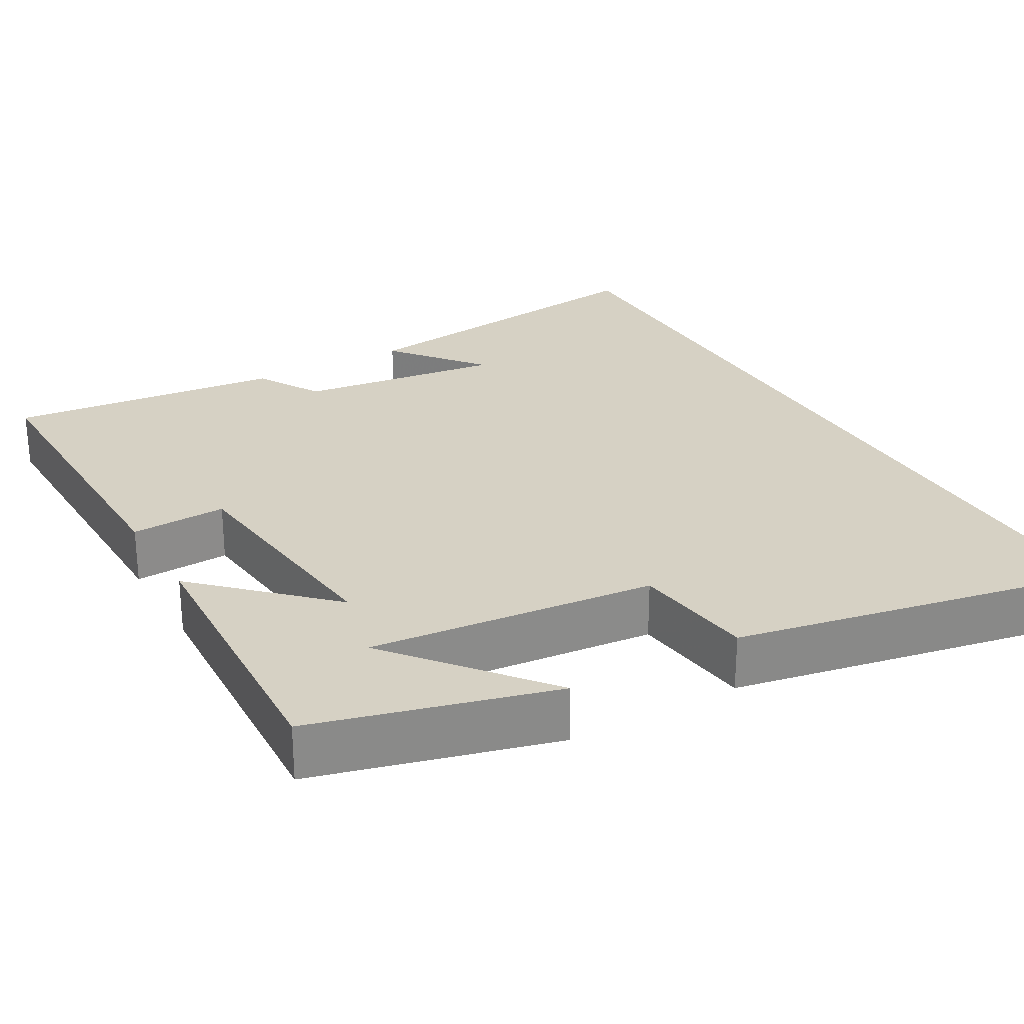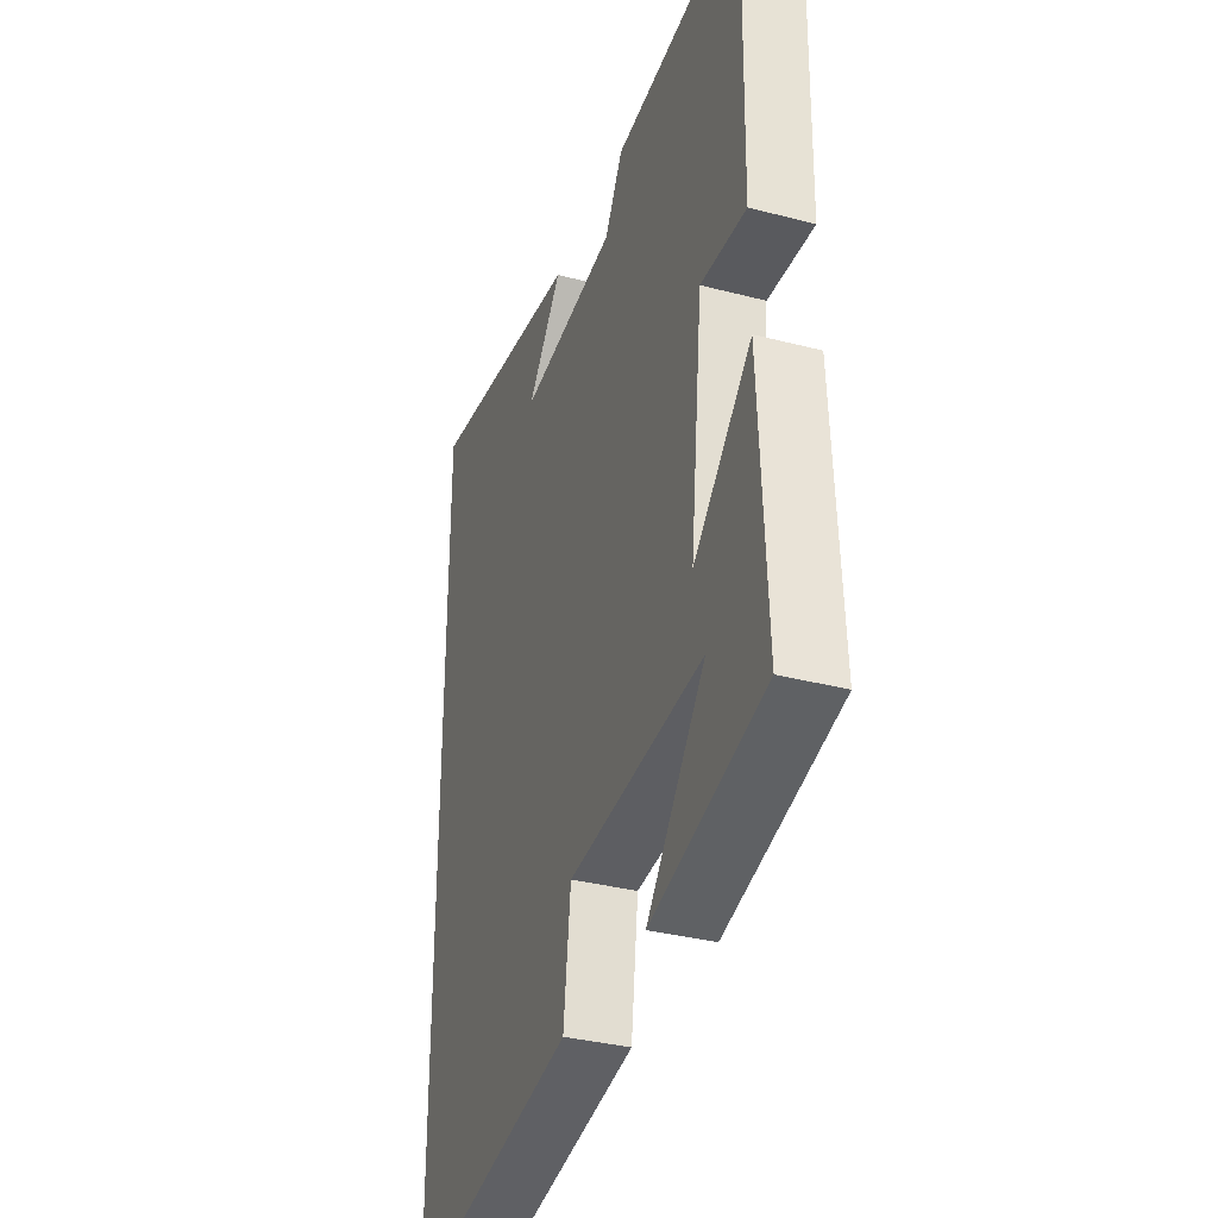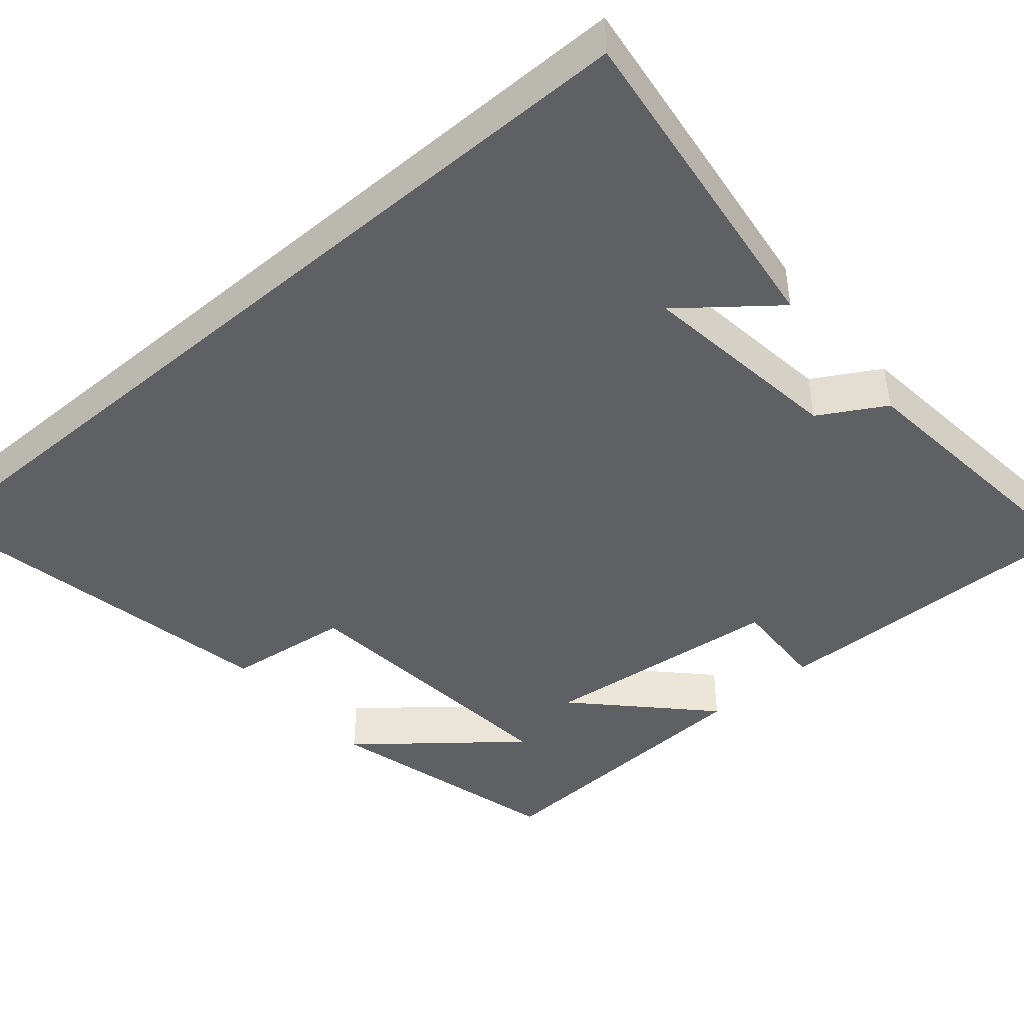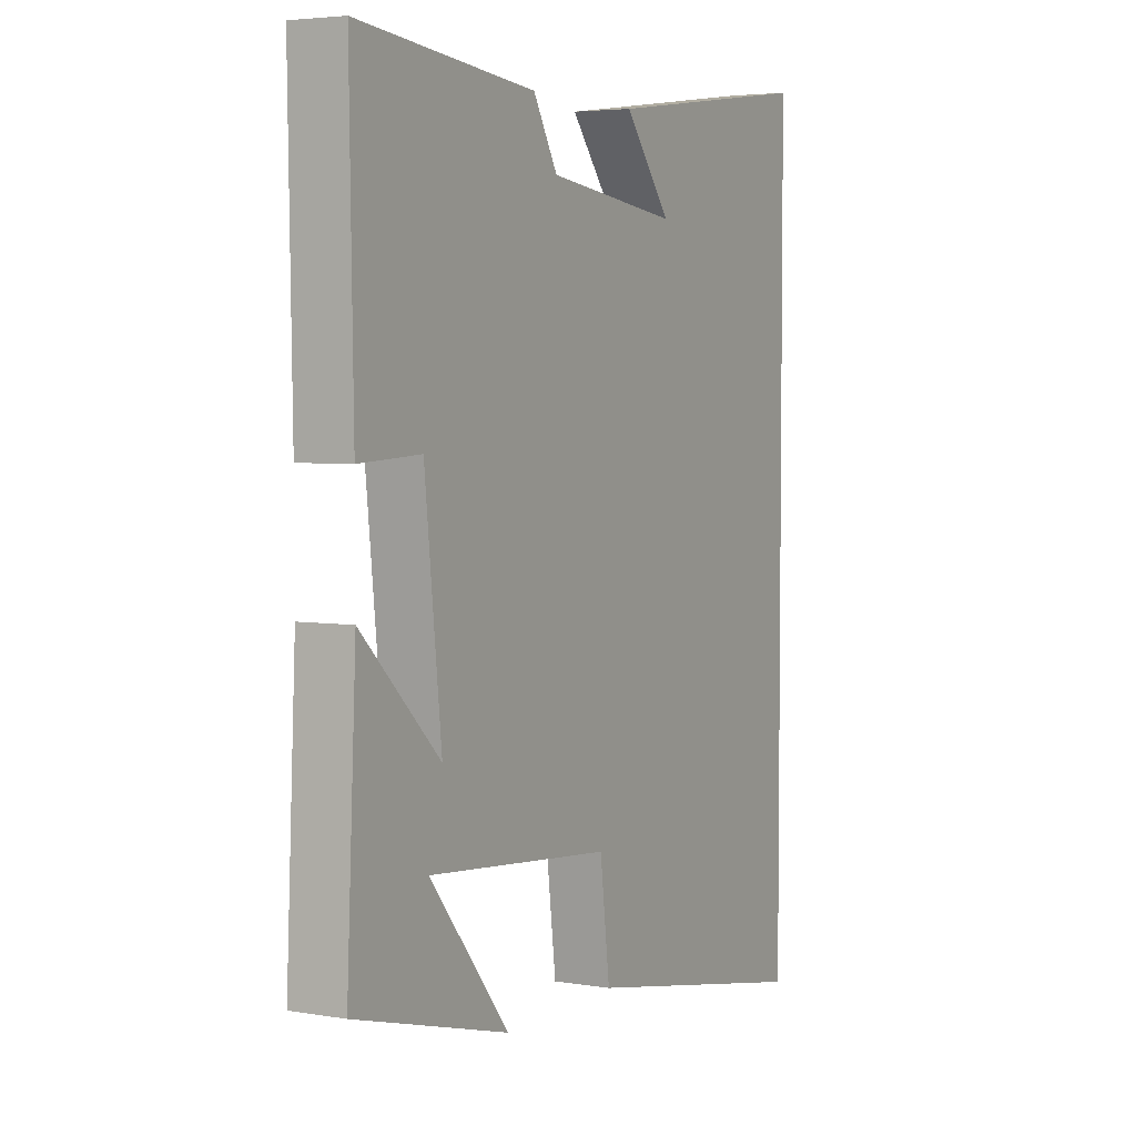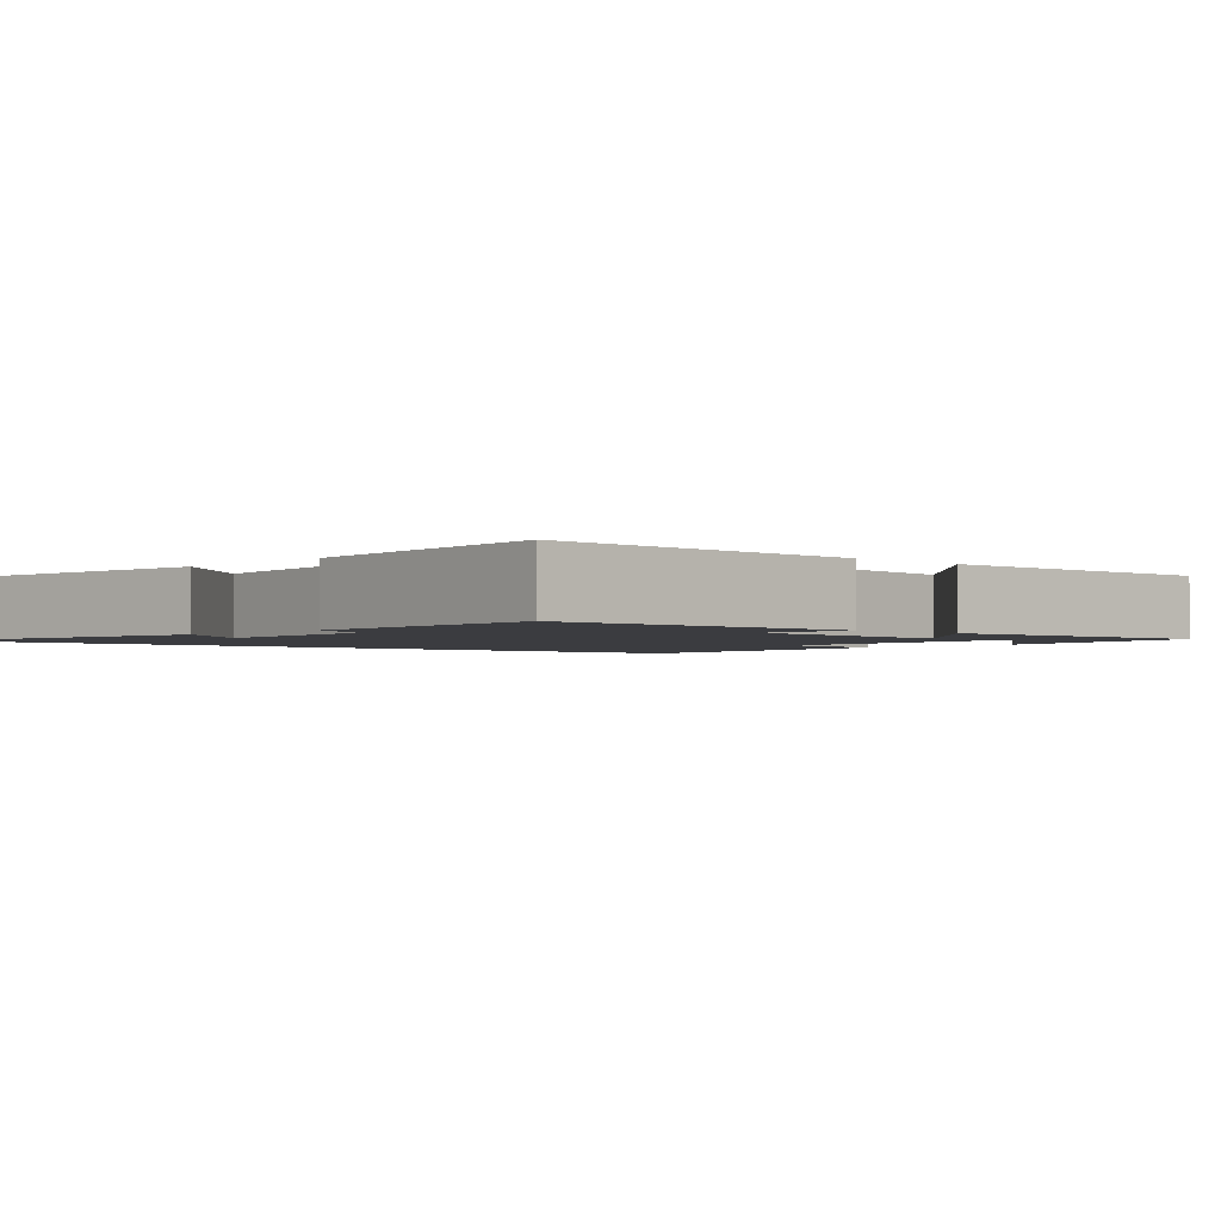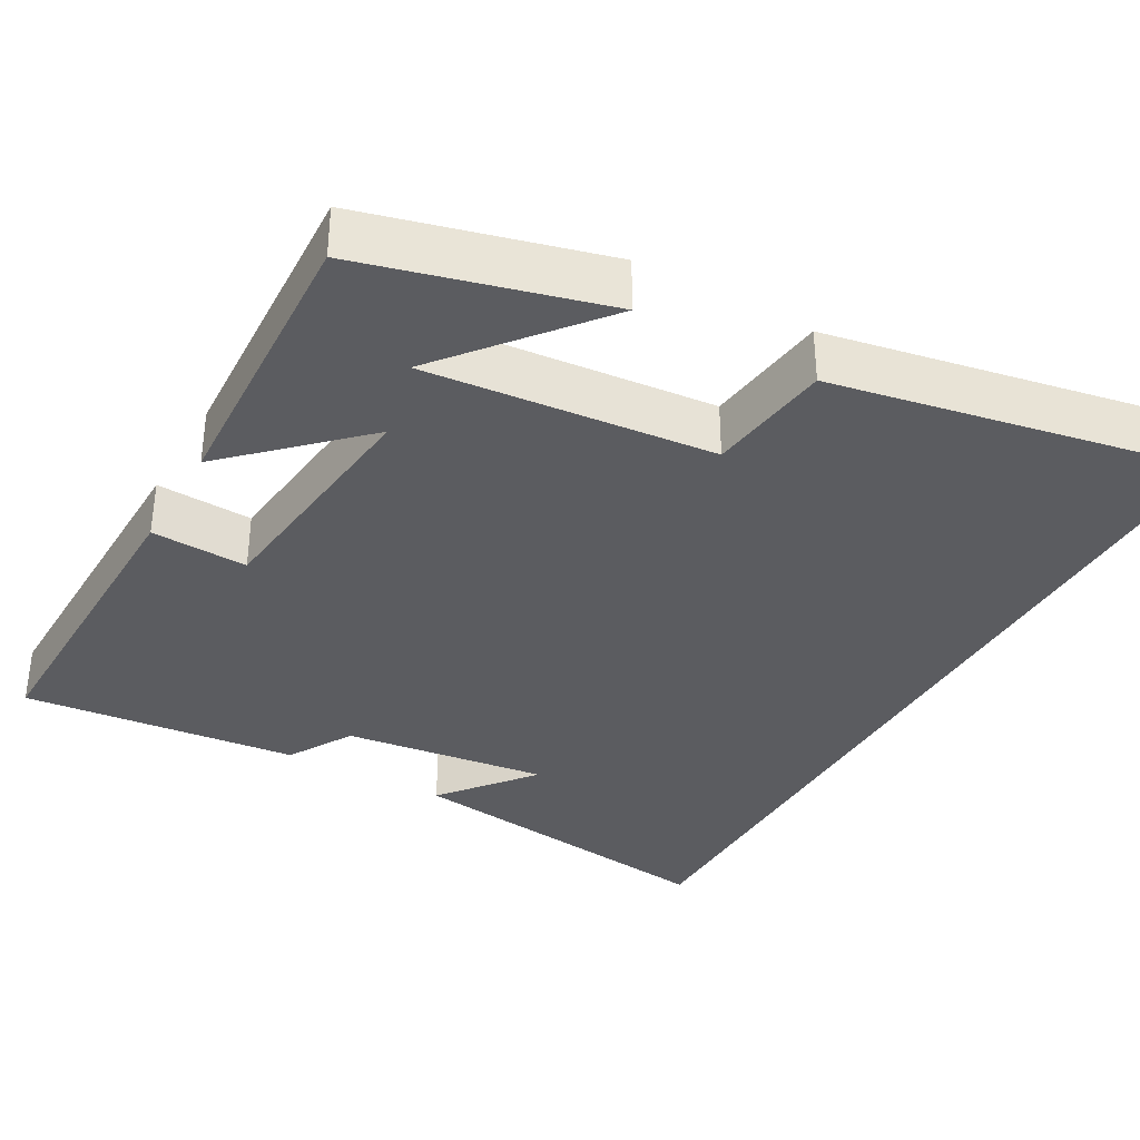
<metadata>
{"format":"obj","ext":"obj","renderer":"f3d","projection":"perspective","resolution":1024,"background":"white","views":[{"elev":26.7,"azim":150.3,"up":"+Y"},{"elev":-34.2,"azim":70.6,"up":"+Z"},{"elev":-44.3,"azim":-49.4,"up":"+Y"},{"elev":4.3,"azim":118.5,"up":"+Z"},{"elev":-2.0,"azim":46.8,"up":"+Y"},{"elev":-35.3,"azim":150.5,"up":"+Y"}]}
</metadata>
<code>
v 0.519 0.07 -0.417
v 0.208 0.07 -0.5
v 0.368 0.07 -0.303
v -0.004 0.07 -0.339
v -0.024 0.07 -0.5
v -0.5 0.07 -0.591
v -0.5 0.07 0.557
v -0.071 0.07 0.5
v -0.166 0.07 0.381
v 0.1 0.07 0.415
v 0.149 0.07 0.5
v 0.507 0.07 0.537
v 0.5 0.07 0.116
v 0.375 0.07 0.122
v 0.341 0.07 -0.192
v 0.5 0.07 -0.038
v 0.519 0 -0.417
v 0.208 0 -0.5
v 0.368 0 -0.303
v -0.004 0 -0.339
v -0.024 0 -0.5
v -0.5 0 -0.591
v -0.5 0 0.557
v -0.071 0 0.5
v -0.166 0 0.381
v 0.1 0 0.415
v 0.149 0 0.5
v 0.507 0 0.537
v 0.5 0 0.116
v 0.375 0 0.122
v 0.341 0 -0.192
v 0.5 0 -0.038
f 15 16 1
f 11 12 13 14
f 10 11 14 15
f 9 10 15
f 7 8 9
f 4 5 6 7
f 3 4 7 9
f 1 2 3
f 1 3 9 15
f 17 32 31
f 30 29 28 27
f 31 30 27 26
f 31 26 25
f 25 24 23
f 23 22 21 20
f 25 23 20 19
f 19 18 17
f 31 25 19 17
f 1 17 18 2
f 2 18 19 3
f 3 19 20 4
f 4 20 21 5
f 5 21 22 6
f 6 22 23 7
f 7 23 24 8
f 8 24 25 9
f 9 25 26 10
f 10 26 27 11
f 11 27 28 12
f 12 28 29 13
f 13 29 30 14
f 14 30 31 15
f 15 31 32 16
f 16 32 17 1

</code>
